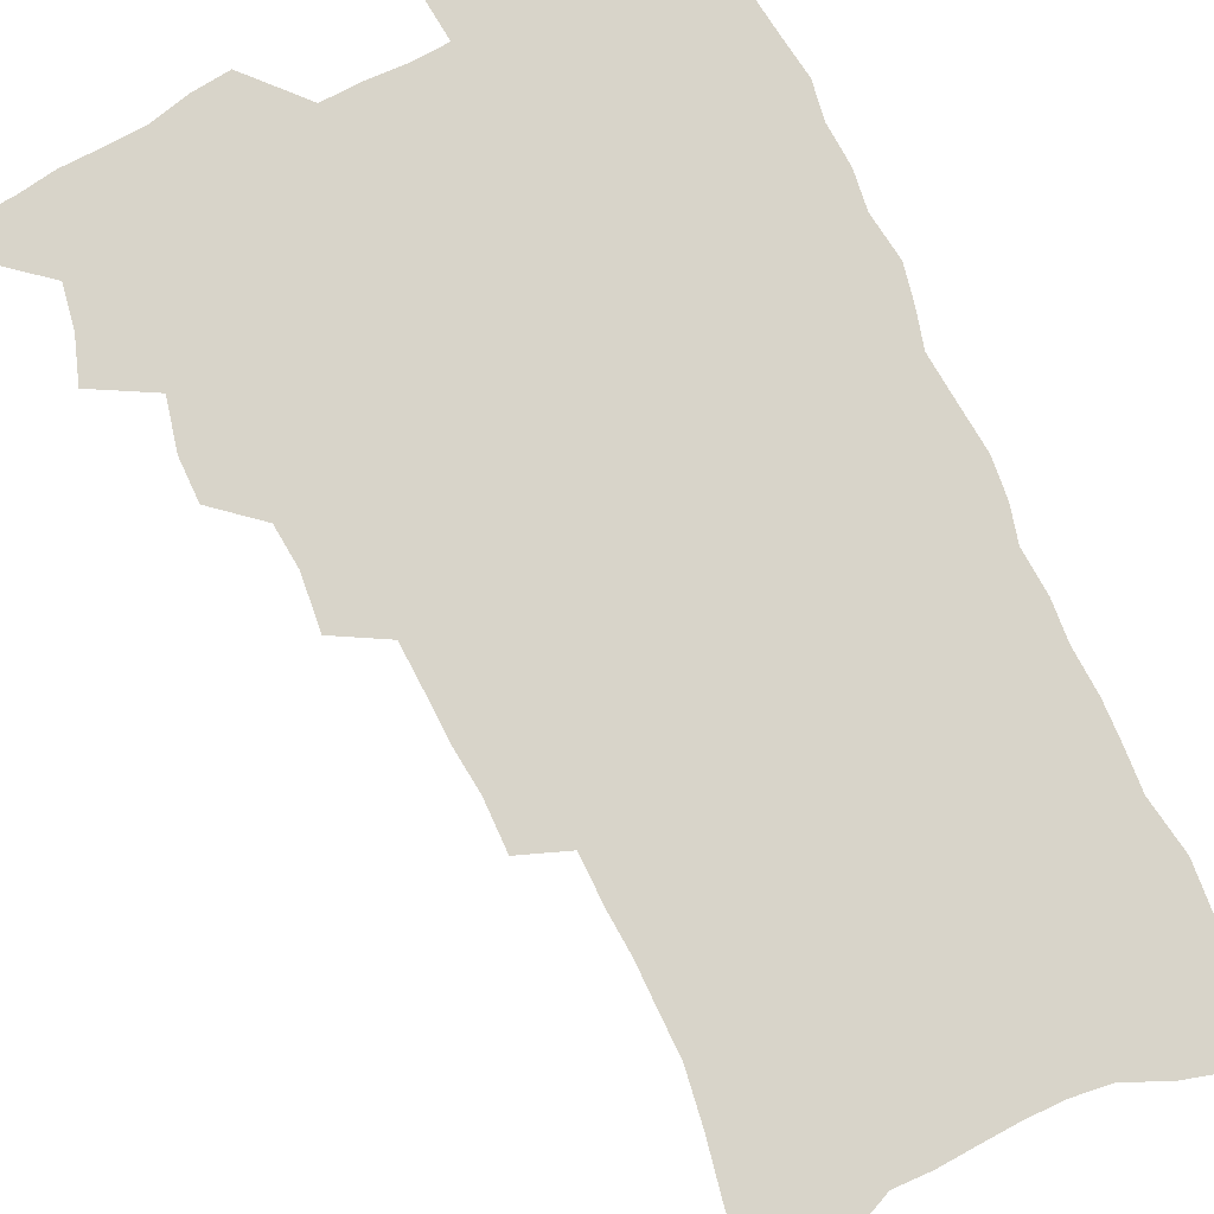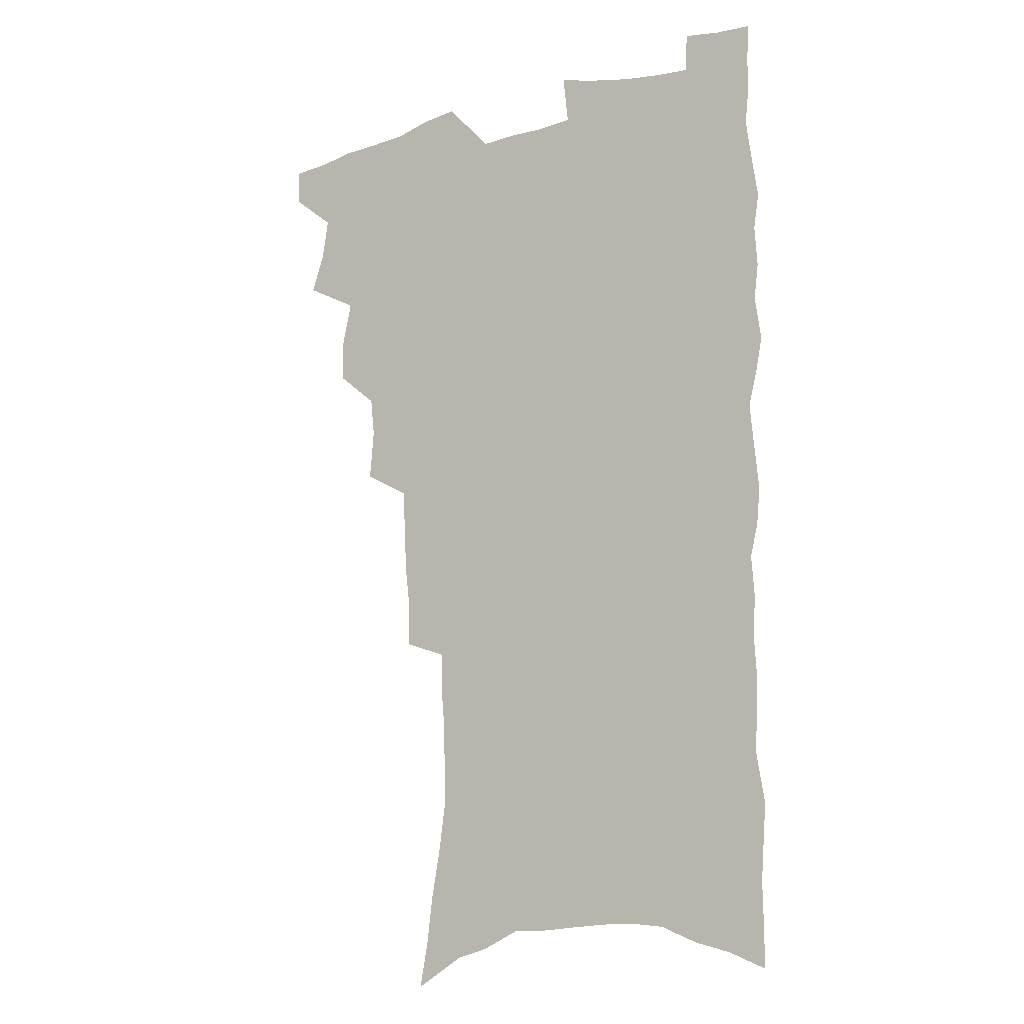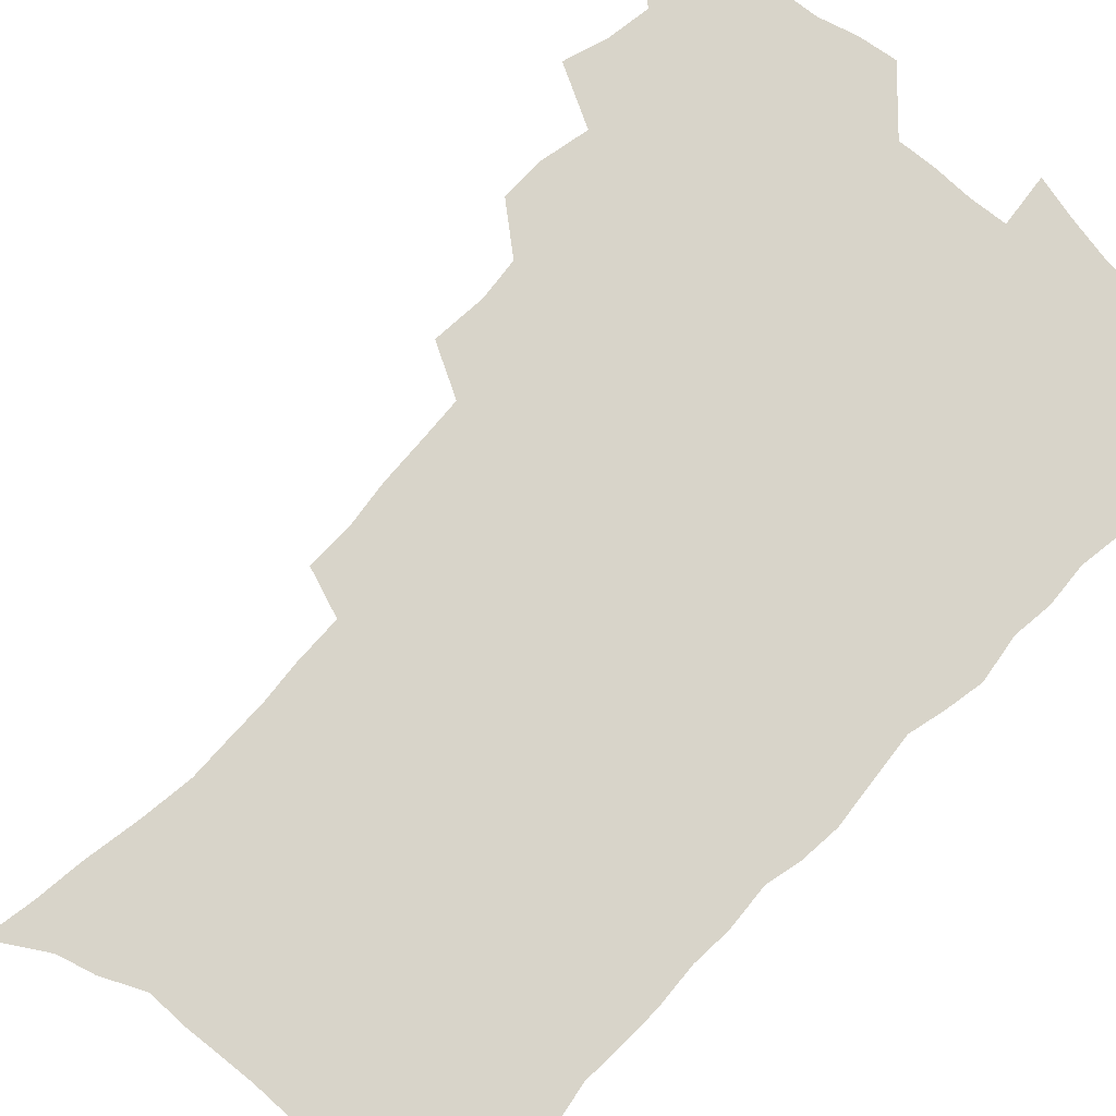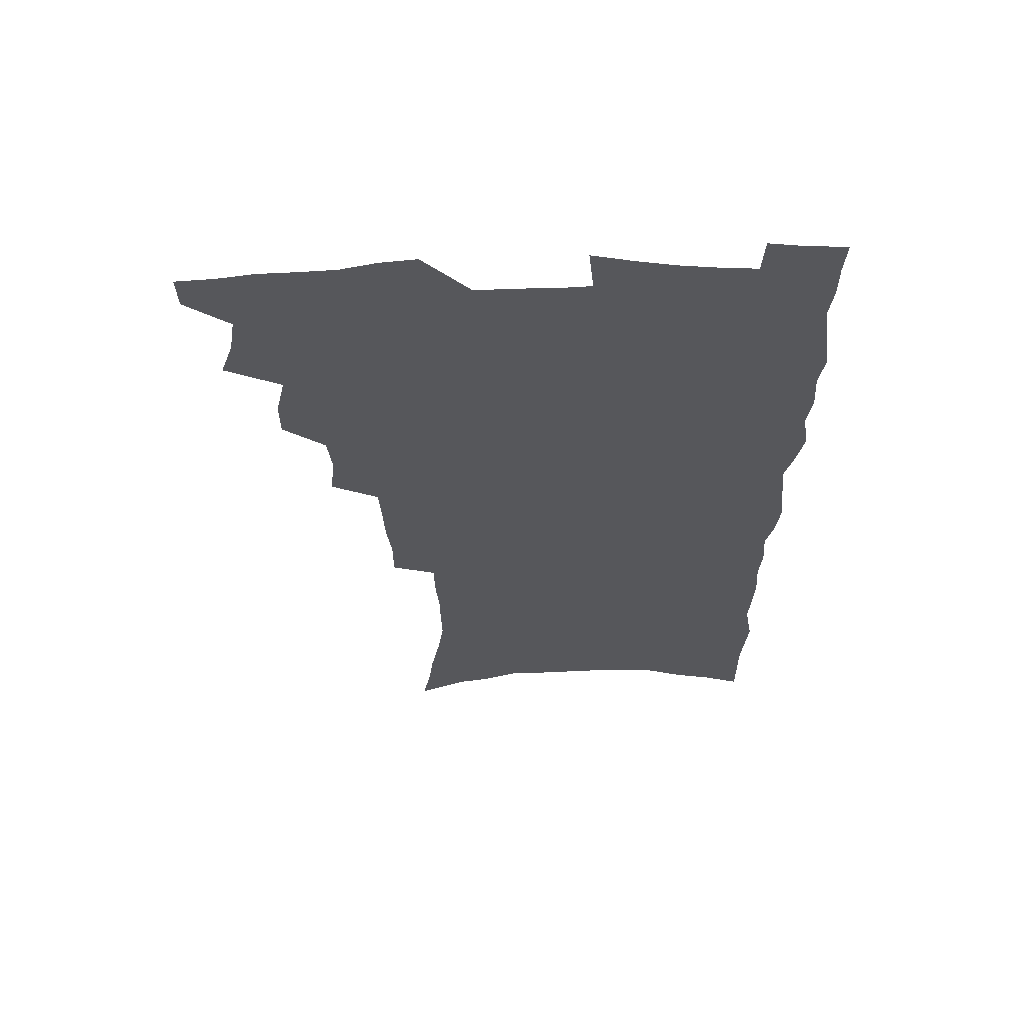
<metadata>
{"format":"obj","ext":"obj","renderer":"f3d","projection":"perspective","resolution":1024,"background":"white","views":[{"elev":75.2,"azim":-24.4,"up":"+Z"},{"elev":-12.8,"azim":31.7,"up":"+Y"},{"elev":75.1,"azim":42.9,"up":"+Z"},{"elev":62.6,"azim":-0.9,"up":"+Y"}]}
</metadata>
<code>
v 481 534.4 0
v 480.6 549.1 0
v 490.6 488.2 0
v 495.9 504.3 0
v 498.4 520.5 0
v 497.9 535.1 0
v 495.7 550.4 0
v 508.9 442 0
v 508.8 458.1 0
v 512.7 476.6 0
v 516.3 492.8 0
v 513.7 506.5 0
v 515 521.5 0
v 513.5 535.9 0
v 510.1 553.2 0
v 525.4 392.5 0
v 527.1 412.7 0
v 525.5 428.3 0
v 529.2 447.3 0
v 529.3 463.1 0
v 528.8 478.1 0
v 529.9 493.4 0
v 530.4 508.2 0
v 530.1 522.3 0
v 528.7 536.4 0
v 525.2 554 0
v 547.7 313.6 0
v 547.7 332.2 0
v 545.8 348 0
v 545 365.3 0
v 544.1 382.5 0
v 543.4 399.8 0
v 543.4 416.9 0
v 546.5 436 0
v 544.7 449.8 0
v 546 465.7 0
v 546.5 480.7 0
v 545 494.7 0
v 545.4 509.1 0
v 544.5 523.4 0
v 542.8 538.1 0
v 539.9 555.2 0
v 555.8 165.9 0
v 559.2 184.6 0
v 561.4 202.6 0
v 565 223.3 0
v 567.6 242.6 0
v 567.2 258 0
v 567 274 0
v 565.7 289.2 0
v 565.3 307.3 0
v 564.7 325 0
v 563.2 340.4 0
v 562.3 356.7 0
v 561.3 372.7 0
v 560.6 389.1 0
v 561 406.3 0
v 560.9 422.4 0
v 560.6 437.6 0
v 562.4 454.1 0
v 561.1 467.6 0
v 561.6 482.2 0
v 562.5 496.3 0
v 560.5 510.4 0
v 559 525 0
v 557.2 540.3 0
v 554.1 559.2 0
v 575.1 177.7 0
v 574.6 192.1 0
v 580.1 216.4 0
v 581.6 234.4 0
v 582.1 251.2 0
v 582.2 267.4 0
v 580.9 281.7 0
v 579.2 296.2 0
v 580 315.8 0
v 579.2 331.9 0
v 578.4 347.3 0
v 577.9 363.4 0
v 576.2 377.8 0
v 576.6 395 0
v 575.4 409.1 0
v 576.3 425.7 0
v 575.7 440.1 0
v 576.2 455.2 0
v 576.2 469.4 0
v 576.5 483.6 0
v 575.8 497.3 0
v 576 510.9 0
v 574.3 525.1 0
v 572.3 540.9 0
v 568.6 561.2 0
v 588.2 181.4 0
v 592.8 205.1 0
v 595.2 225.2 0
v 594.9 240.1 0
v 596.3 259.4 0
v 595.2 273 0
v 594 287.1 0
v 593.9 304.8 0
v 592.8 319.7 0
v 591.6 334 0
v 592.7 353.2 0
v 591.7 367.1 0
v 590.6 381.8 0
v 590.5 397.6 0
v 590.7 412.9 0
v 590.9 428.3 0
v 590.2 442 0
v 590.3 456.4 0
v 591.2 471.3 0
v 590.8 484.4 0
v 590.1 498 0
v 589.7 511.7 0
v 588.4 526.4 0
v 587.4 540.9 0
v 603.7 188.6 0
v 606.2 209 0
v 607.3 227.3 0
v 607.8 244.2 0
v 607.9 260.3 0
v 607.2 274.9 0
v 606.7 291.3 0
v 606.3 307.3 0
v 605.8 323.9 0
v 606 341.1 0
v 605.1 353.2 0
v 604.7 369.7 0
v 604.4 385.1 0
v 604.8 401.4 0
v 604.2 414.3 0
v 604.3 429.4 0
v 604.1 443.3 0
v 604.1 457.3 0
v 604.3 471.1 0
v 604.4 484.8 0
v 604.6 498.3 0
v 603.8 512.1 0
v 602.5 527 0
v 601.7 541.8 0
v 616.9 188.5 0
v 619.3 212.9 0
v 620 230.6 0
v 619.9 245.9 0
v 620 262.8 0
v 619.5 277.6 0
v 618.9 292.4 0
v 618.8 310.1 0
v 618.6 327.3 0
v 618.2 342.2 0
v 617.7 355.4 0
v 617.6 371.2 0
v 617.3 385.9 0
v 617.3 401.2 0
v 617.2 414.1 0
v 617.6 430.5 0
v 617.4 443.8 0
v 617.8 458.3 0
v 617.9 471.8 0
v 617.9 484.9 0
v 618 498.5 0
v 618.1 512 0
v 618 525.6 0
v 616.4 541.6 0
v 630.6 189.5 0
v 631.8 212.3 0
v 632.1 231.1 0
v 632.2 247.7 0
v 632.1 264.2 0
v 631.8 279 0
v 631.5 295.6 0
v 631.1 311 0
v 630.8 327.1 0
v 630.6 342 0
v 630.4 356.7 0
v 630.3 371.4 0
v 630.2 387.2 0
v 630.2 401.1 0
v 630.3 415.5 0
v 630.5 430.8 0
v 630.7 444.1 0
v 630.9 458.1 0
v 631.2 471.6 0
v 631.3 485 0
v 631.6 498.5 0
v 631.8 511.9 0
v 631.8 525.3 0
v 630.6 542.7 0
v 628.6 562.2 0
v 644.3 190.5 0
v 644.4 213.5 0
v 644.3 231 0
v 644.5 246 0
v 644.1 263.8 0
v 644.1 279.7 0
v 643.8 295.3 0
v 643.2 312.4 0
v 643.1 327.2 0
v 643.1 341.2 0
v 643.1 355.8 0
v 642.9 372 0
v 643 386.7 0
v 643.1 401 0
v 643.3 415.4 0
v 643.4 430.2 0
v 643.8 443.8 0
v 644.1 457.8 0
v 644.5 471.3 0
v 644.9 485.3 0
v 645.3 498.5 0
v 645.4 511.7 0
v 645.6 525.7 0
v 645.6 541 0
v 644.8 558.2 0
v 658 190.7 0
v 657.3 211.7 0
v 656.9 228.7 0
v 656.6 245.5 0
v 658.4 257.5 0
v 656.5 277.8 0
v 656.2 293.8 0
v 655.9 309.7 0
v 655.5 326.2 0
v 655.5 341.1 0
v 655.6 355.7 0
v 655.6 370.8 0
v 655.8 385.5 0
v 656.3 399.3 0
v 656.4 414.2 0
v 657 428.2 0
v 657.1 442.7 0
v 657.9 456.2 0
v 658 470.7 0
v 658.3 484.4 0
v 658.5 498.1 0
v 659.3 511.7 0
v 659.7 525.5 0
v 660.3 539.3 0
v 660.3 555.2 0
v 671.6 189.3 0
v 670.7 208.2 0
v 669.4 227.8 0
v 670.3 241.7 0
v 670.1 257.6 0
v 668.2 278.8 0
v 668.8 292.4 0
v 667.9 309.9 0
v 667.7 325 0
v 668.1 339.3 0
v 668.7 353.4 0
v 668.2 369.5 0
v 669.1 383.2 0
v 669.5 397.5 0
v 671 410.8 0
v 670.9 425.7 0
v 670.6 441.1 0
v 671.5 454.9 0
v 671.8 469.2 0
v 671.5 484.1 0
v 672.3 497.4 0
v 673 510.9 0
v 673.8 524.9 0
v 674.5 539 0
v 675.3 553.4 0
v 686.8 182.9 0
v 685 203 0
v 682.5 224.5 0
v 683.3 239.3 0
v 682.5 256.7 0
v 682.8 272.2 0
v 681.5 289.8 0
v 681.9 304.4 0
v 680.2 322.3 0
v 682.1 335 0
v 682.2 350 0
v 683.3 364.2 0
v 682.9 379.9 0
v 683.6 394.2 0
v 684.7 408.3 0
v 684.4 423.8 0
v 685.6 437.6 0
v 685.7 452.7 0
v 686.1 467.2 0
v 686 482 0
v 686.9 495.8 0
v 687.2 510.1 0
v 688 524 0
v 688.7 537.9 0
v 689.6 552.4 0
v 690.5 568.1 0
v 700.9 179.1 0
v 699.5 198 0
v 699.4 214.8 0
v 698.8 231.9 0
v 696.7 251 0
v 697 266.5 0
v 696.8 282.5 0
v 696.2 298.9 0
v 697 313.6 0
v 697.1 328.9 0
v 697.6 343.7 0
v 699.5 357.4 0
v 699.3 373.2 0
v 698.9 389.1 0
v 699.5 404.2 0
v 699.4 419.9 0
v 699.5 435 0
v 701.9 448.7 0
v 702 463.8 0
v 700.2 480 0
v 702.3 493.6 0
v 702.3 508.4 0
v 702.2 523.2 0
v 702.6 536.9 0
v 704.3 551.5 0
v 705.3 566 0
v 716.2 172.8 0
v 716.1 189.4 0
v 715.8 206.2 0
v 716.9 221.1 0
v 718 236.4 0
v 714.6 256.5 0
v 715.5 271.3 0
v 715.9 286.6 0
v 714.9 303.5 0
v 715.9 318.2 0
v 714.7 335.2 0
v 717.8 348.2 0
v 719.2 362.9 0
v 717.4 380.5 0
v 715.7 398.3 0
v 719.1 411.7 0
v 721.8 425.9 0
v 719.4 443.6 0
v 721.1 457.9 0
v 720 474.2 0
v 722.2 488.4 0
v 719.7 505.2 0
v 717.5 522 0
v 719 536.3 0
v 718.9 550.9 0
v 719.9 565.3 0
f 5 6 1
f 1 6 2
f 6 7 2
f 10 11 3
f 3 11 4
f 11 12 4
f 4 12 5
f 12 13 5
f 5 13 6
f 13 14 6
f 6 14 7
f 14 15 7
f 18 19 8
f 8 19 9
f 19 20 9
f 9 20 10
f 20 21 10
f 10 21 11
f 21 22 11
f 11 22 12
f 22 23 12
f 12 23 13
f 23 24 13
f 13 24 14
f 24 25 14
f 14 25 15
f 25 26 15
f 31 32 16
f 16 32 17
f 32 33 17
f 17 33 18
f 33 34 18
f 18 34 19
f 34 35 19
f 19 35 20
f 35 36 20
f 20 36 21
f 36 37 21
f 21 37 22
f 37 38 22
f 22 38 23
f 38 39 23
f 23 39 24
f 39 40 24
f 24 40 25
f 40 41 25
f 25 41 26
f 41 42 26
f 51 52 27
f 27 52 28
f 52 53 28
f 28 53 29
f 53 54 29
f 29 54 30
f 54 55 30
f 30 55 31
f 55 56 31
f 31 56 32
f 56 57 32
f 32 57 33
f 57 58 33
f 33 58 34
f 58 59 34
f 34 59 35
f 59 60 35
f 35 60 36
f 60 61 36
f 36 61 37
f 61 62 37
f 37 62 38
f 62 63 38
f 38 63 39
f 63 64 39
f 39 64 40
f 64 65 40
f 40 65 41
f 65 66 41
f 41 66 42
f 66 67 42
f 43 68 44
f 68 69 44
f 44 69 45
f 69 70 45
f 45 70 46
f 70 71 46
f 46 71 47
f 71 72 47
f 47 72 48
f 72 73 48
f 48 73 49
f 73 74 49
f 49 74 50
f 74 75 50
f 50 75 51
f 75 76 51
f 51 76 52
f 76 77 52
f 52 77 53
f 77 78 53
f 53 78 54
f 78 79 54
f 54 79 55
f 79 80 55
f 55 80 56
f 80 81 56
f 56 81 57
f 81 82 57
f 57 82 58
f 82 83 58
f 58 83 59
f 83 84 59
f 59 84 60
f 84 85 60
f 60 85 61
f 85 86 61
f 61 86 62
f 86 87 62
f 62 87 63
f 87 88 63
f 63 88 64
f 88 89 64
f 64 89 65
f 89 90 65
f 65 90 66
f 90 91 66
f 66 91 67
f 91 92 67
f 68 93 69
f 93 94 69
f 69 94 70
f 94 95 70
f 70 95 71
f 95 96 71
f 71 96 72
f 96 97 72
f 72 97 73
f 97 98 73
f 73 98 74
f 98 99 74
f 74 99 75
f 99 100 75
f 75 100 76
f 100 101 76
f 76 101 77
f 101 102 77
f 77 102 78
f 102 103 78
f 78 103 79
f 103 104 79
f 79 104 80
f 104 105 80
f 80 105 81
f 105 106 81
f 81 106 82
f 106 107 82
f 82 107 83
f 107 108 83
f 83 108 84
f 108 109 84
f 84 109 85
f 109 110 85
f 85 110 86
f 110 111 86
f 86 111 87
f 111 112 87
f 87 112 88
f 112 113 88
f 88 113 89
f 113 114 89
f 89 114 90
f 114 115 90
f 90 115 91
f 115 116 91
f 91 116 92
f 93 117 94
f 117 118 94
f 94 118 95
f 118 119 95
f 95 119 96
f 119 120 96
f 96 120 97
f 120 121 97
f 97 121 98
f 121 122 98
f 98 122 99
f 122 123 99
f 99 123 100
f 123 124 100
f 100 124 101
f 124 125 101
f 101 125 102
f 125 126 102
f 102 126 103
f 126 127 103
f 103 127 104
f 127 128 104
f 104 128 105
f 128 129 105
f 105 129 106
f 129 130 106
f 106 130 107
f 130 131 107
f 107 131 108
f 131 132 108
f 108 132 109
f 132 133 109
f 109 133 110
f 133 134 110
f 110 134 111
f 134 135 111
f 111 135 112
f 135 136 112
f 112 136 113
f 136 137 113
f 113 137 114
f 137 138 114
f 114 138 115
f 138 139 115
f 115 139 116
f 139 140 116
f 117 141 118
f 141 142 118
f 118 142 119
f 142 143 119
f 119 143 120
f 143 144 120
f 120 144 121
f 144 145 121
f 121 145 122
f 145 146 122
f 122 146 123
f 146 147 123
f 123 147 124
f 147 148 124
f 124 148 125
f 148 149 125
f 125 149 126
f 149 150 126
f 126 150 127
f 150 151 127
f 127 151 128
f 151 152 128
f 128 152 129
f 152 153 129
f 129 153 130
f 153 154 130
f 130 154 131
f 154 155 131
f 131 155 132
f 155 156 132
f 132 156 133
f 156 157 133
f 133 157 134
f 157 158 134
f 134 158 135
f 158 159 135
f 135 159 136
f 159 160 136
f 136 160 137
f 160 161 137
f 137 161 138
f 161 162 138
f 138 162 139
f 162 163 139
f 139 163 140
f 163 164 140
f 141 165 142
f 165 166 142
f 142 166 143
f 166 167 143
f 143 167 144
f 167 168 144
f 144 168 145
f 168 169 145
f 145 169 146
f 169 170 146
f 146 170 147
f 170 171 147
f 147 171 148
f 171 172 148
f 148 172 149
f 172 173 149
f 149 173 150
f 173 174 150
f 150 174 151
f 174 175 151
f 151 175 152
f 175 176 152
f 152 176 153
f 176 177 153
f 153 177 154
f 177 178 154
f 154 178 155
f 178 179 155
f 155 179 156
f 179 180 156
f 156 180 157
f 180 181 157
f 157 181 158
f 181 182 158
f 158 182 159
f 182 183 159
f 159 183 160
f 183 184 160
f 160 184 161
f 184 185 161
f 161 185 162
f 185 186 162
f 162 186 163
f 186 187 163
f 163 187 164
f 187 188 164
f 165 190 166
f 190 191 166
f 166 191 167
f 191 192 167
f 167 192 168
f 192 193 168
f 168 193 169
f 193 194 169
f 169 194 170
f 194 195 170
f 170 195 171
f 195 196 171
f 171 196 172
f 196 197 172
f 172 197 173
f 197 198 173
f 173 198 174
f 198 199 174
f 174 199 175
f 199 200 175
f 175 200 176
f 200 201 176
f 176 201 177
f 201 202 177
f 177 202 178
f 202 203 178
f 178 203 179
f 203 204 179
f 179 204 180
f 204 205 180
f 180 205 181
f 205 206 181
f 181 206 182
f 206 207 182
f 182 207 183
f 207 208 183
f 183 208 184
f 208 209 184
f 184 209 185
f 209 210 185
f 185 210 186
f 210 211 186
f 186 211 187
f 211 212 187
f 187 212 188
f 212 213 188
f 188 213 189
f 213 214 189
f 190 215 191
f 215 216 191
f 191 216 192
f 216 217 192
f 192 217 193
f 217 218 193
f 193 218 194
f 218 219 194
f 194 219 195
f 219 220 195
f 195 220 196
f 220 221 196
f 196 221 197
f 221 222 197
f 197 222 198
f 222 223 198
f 198 223 199
f 223 224 199
f 199 224 200
f 224 225 200
f 200 225 201
f 225 226 201
f 201 226 202
f 226 227 202
f 202 227 203
f 227 228 203
f 203 228 204
f 228 229 204
f 204 229 205
f 229 230 205
f 205 230 206
f 230 231 206
f 206 231 207
f 231 232 207
f 207 232 208
f 232 233 208
f 208 233 209
f 233 234 209
f 209 234 210
f 234 235 210
f 210 235 211
f 235 236 211
f 211 236 212
f 236 237 212
f 212 237 213
f 237 238 213
f 213 238 214
f 238 239 214
f 215 240 216
f 240 241 216
f 216 241 217
f 241 242 217
f 217 242 218
f 242 243 218
f 218 243 219
f 243 244 219
f 219 244 220
f 244 245 220
f 220 245 221
f 245 246 221
f 221 246 222
f 246 247 222
f 222 247 223
f 247 248 223
f 223 248 224
f 248 249 224
f 224 249 225
f 249 250 225
f 225 250 226
f 250 251 226
f 226 251 227
f 251 252 227
f 227 252 228
f 252 253 228
f 228 253 229
f 253 254 229
f 229 254 230
f 254 255 230
f 230 255 231
f 255 256 231
f 231 256 232
f 256 257 232
f 232 257 233
f 257 258 233
f 233 258 234
f 258 259 234
f 234 259 235
f 259 260 235
f 235 260 236
f 260 261 236
f 236 261 237
f 261 262 237
f 237 262 238
f 262 263 238
f 238 263 239
f 263 264 239
f 240 265 241
f 265 266 241
f 241 266 242
f 266 267 242
f 242 267 243
f 267 268 243
f 243 268 244
f 268 269 244
f 244 269 245
f 269 270 245
f 245 270 246
f 270 271 246
f 246 271 247
f 271 272 247
f 247 272 248
f 272 273 248
f 248 273 249
f 273 274 249
f 249 274 250
f 274 275 250
f 250 275 251
f 275 276 251
f 251 276 252
f 276 277 252
f 252 277 253
f 277 278 253
f 253 278 254
f 278 279 254
f 254 279 255
f 279 280 255
f 255 280 256
f 280 281 256
f 256 281 257
f 281 282 257
f 257 282 258
f 282 283 258
f 258 283 259
f 283 284 259
f 259 284 260
f 284 285 260
f 260 285 261
f 285 286 261
f 261 286 262
f 286 287 262
f 262 287 263
f 287 288 263
f 263 288 264
f 288 289 264
f 265 291 266
f 291 292 266
f 266 292 267
f 292 293 267
f 267 293 268
f 293 294 268
f 268 294 269
f 294 295 269
f 269 295 270
f 295 296 270
f 270 296 271
f 296 297 271
f 271 297 272
f 297 298 272
f 272 298 273
f 298 299 273
f 273 299 274
f 299 300 274
f 274 300 275
f 300 301 275
f 275 301 276
f 301 302 276
f 276 302 277
f 302 303 277
f 277 303 278
f 303 304 278
f 278 304 279
f 304 305 279
f 279 305 280
f 305 306 280
f 280 306 281
f 306 307 281
f 281 307 282
f 307 308 282
f 282 308 283
f 308 309 283
f 283 309 284
f 309 310 284
f 284 310 285
f 310 311 285
f 285 311 286
f 311 312 286
f 286 312 287
f 312 313 287
f 287 313 288
f 313 314 288
f 288 314 289
f 314 315 289
f 289 315 290
f 315 316 290
f 291 317 292
f 317 318 292
f 292 318 293
f 318 319 293
f 293 319 294
f 319 320 294
f 294 320 295
f 320 321 295
f 295 321 296
f 321 322 296
f 296 322 297
f 322 323 297
f 297 323 298
f 323 324 298
f 298 324 299
f 324 325 299
f 299 325 300
f 325 326 300
f 300 326 301
f 326 327 301
f 301 327 302
f 327 328 302
f 302 328 303
f 328 329 303
f 303 329 304
f 329 330 304
f 304 330 305
f 330 331 305
f 305 331 306
f 331 332 306
f 306 332 307
f 332 333 307
f 307 333 308
f 333 334 308
f 308 334 309
f 334 335 309
f 309 335 310
f 335 336 310
f 310 336 311
f 336 337 311
f 311 337 312
f 337 338 312
f 312 338 313
f 338 339 313
f 313 339 314
f 339 340 314
f 314 340 315
f 340 341 315
f 315 341 316
f 341 342 316

</code>
